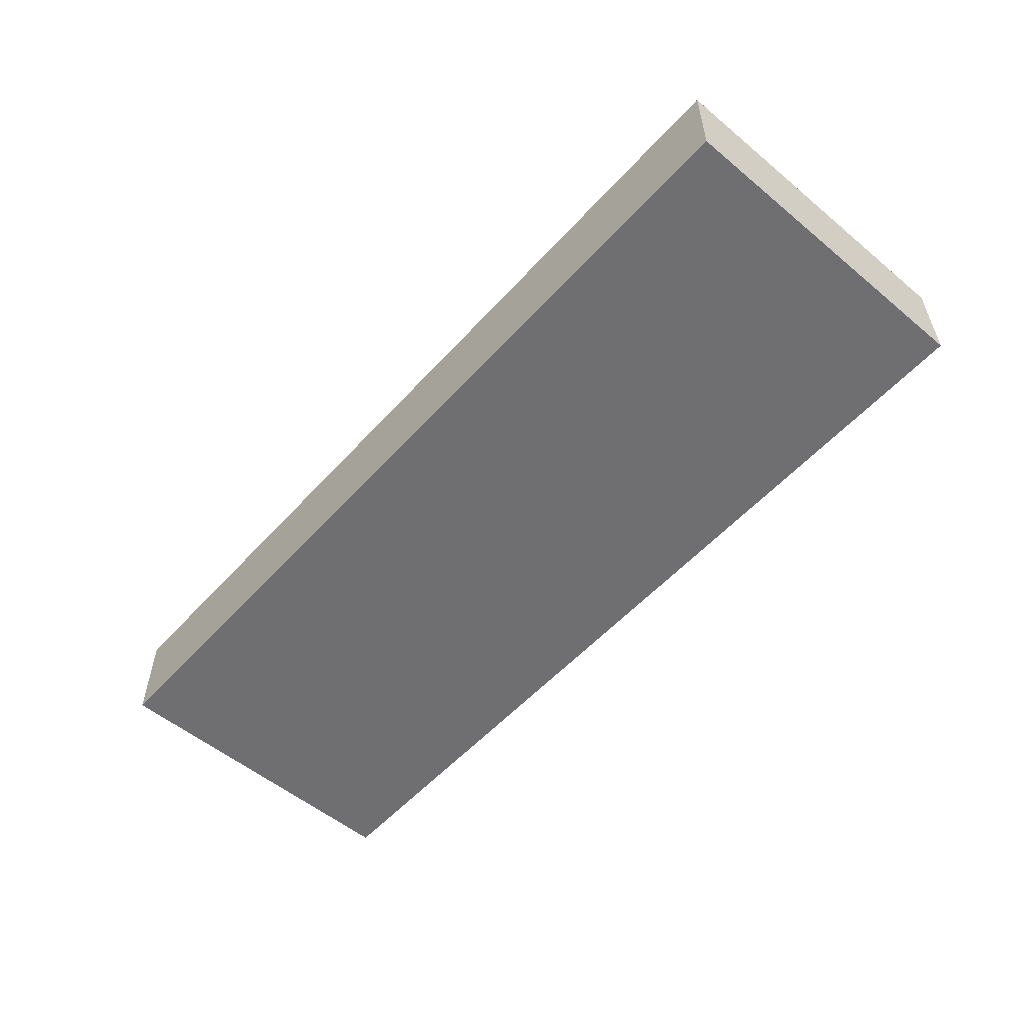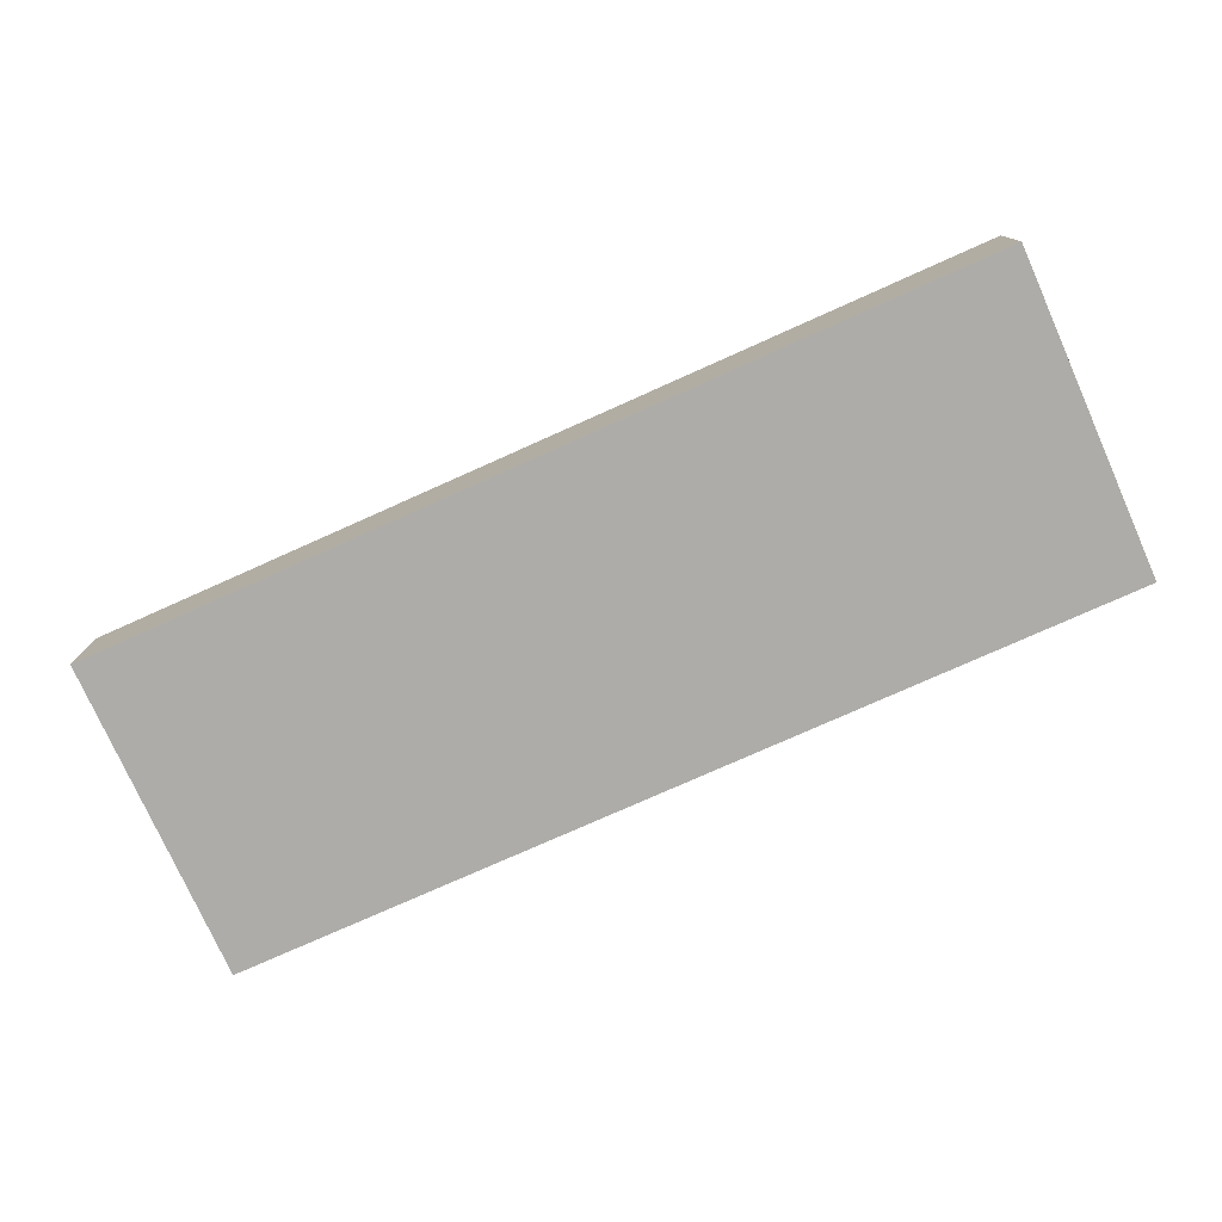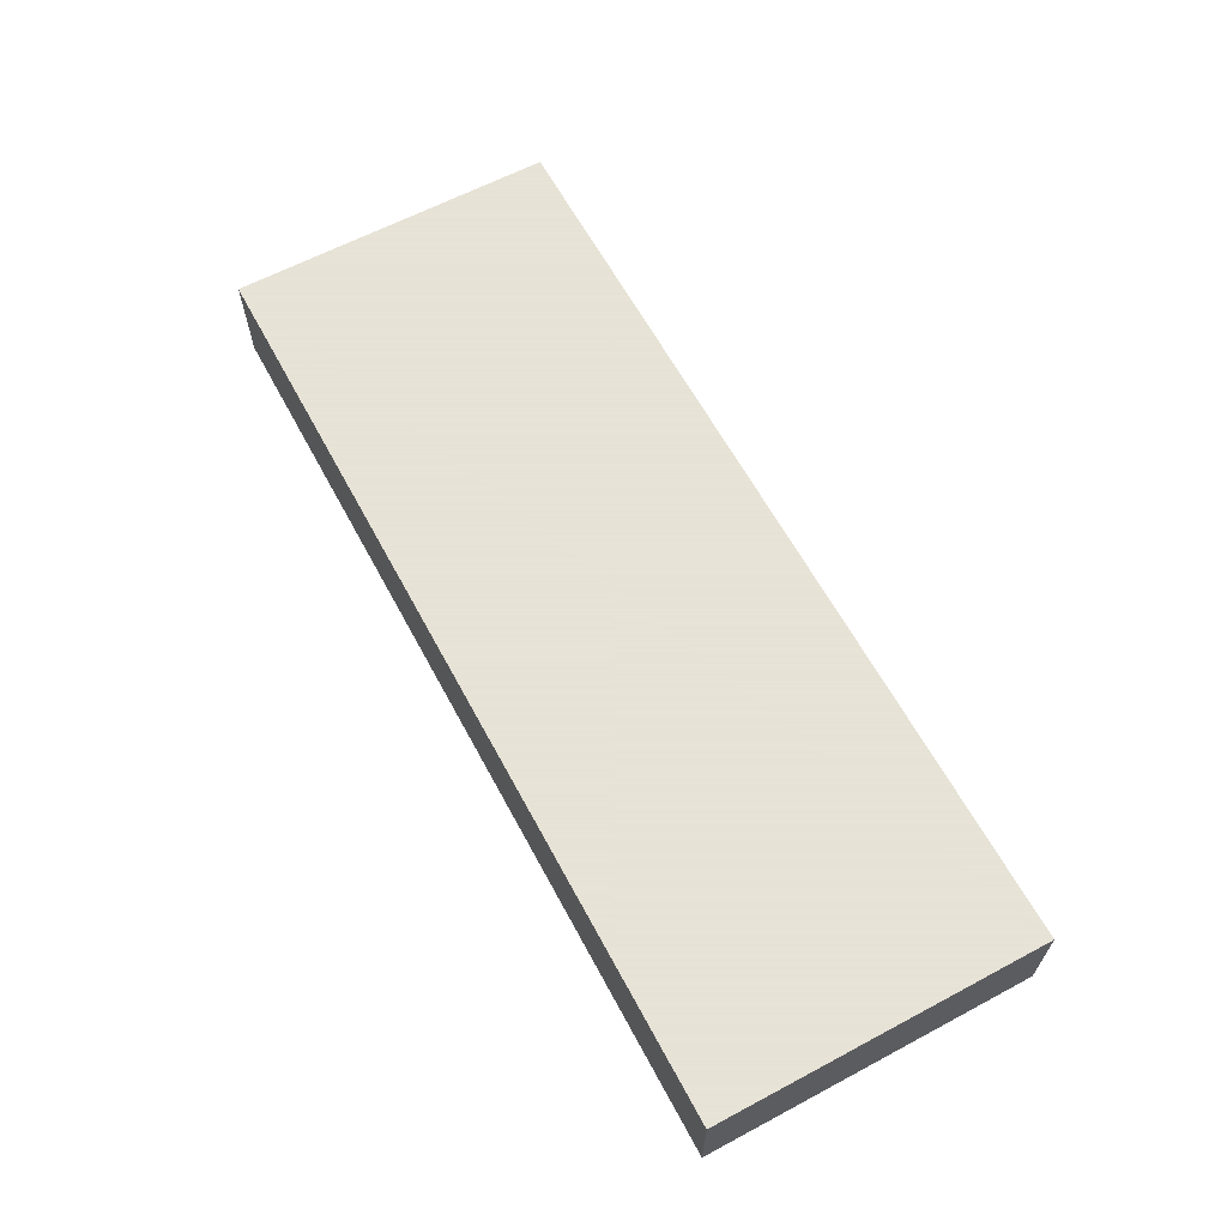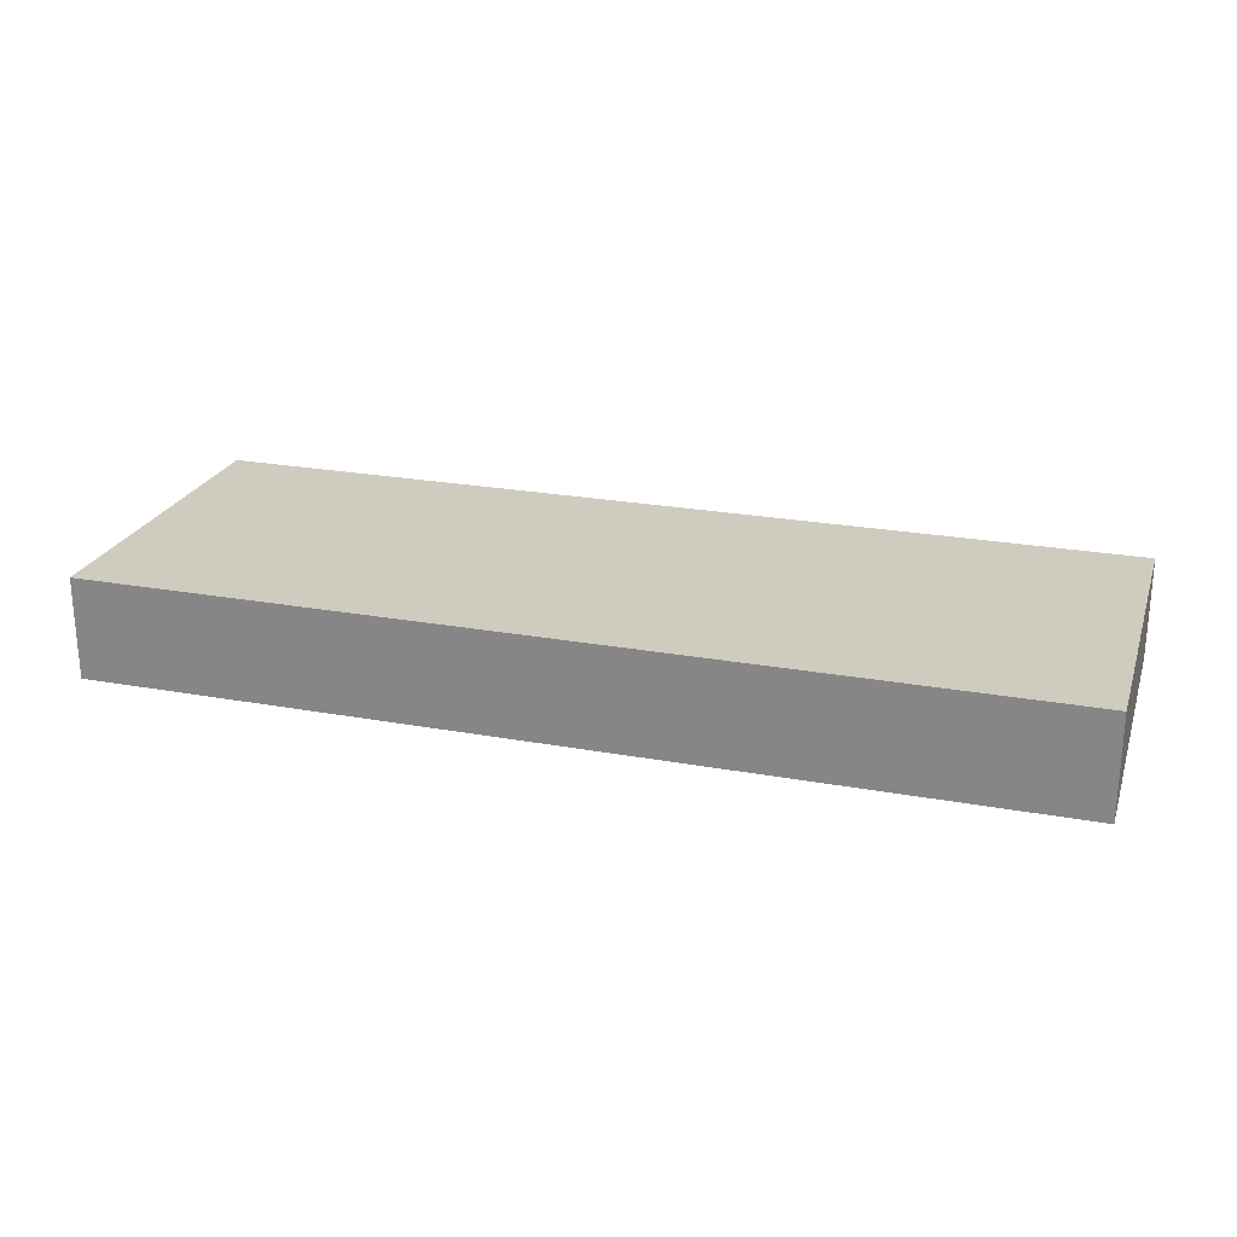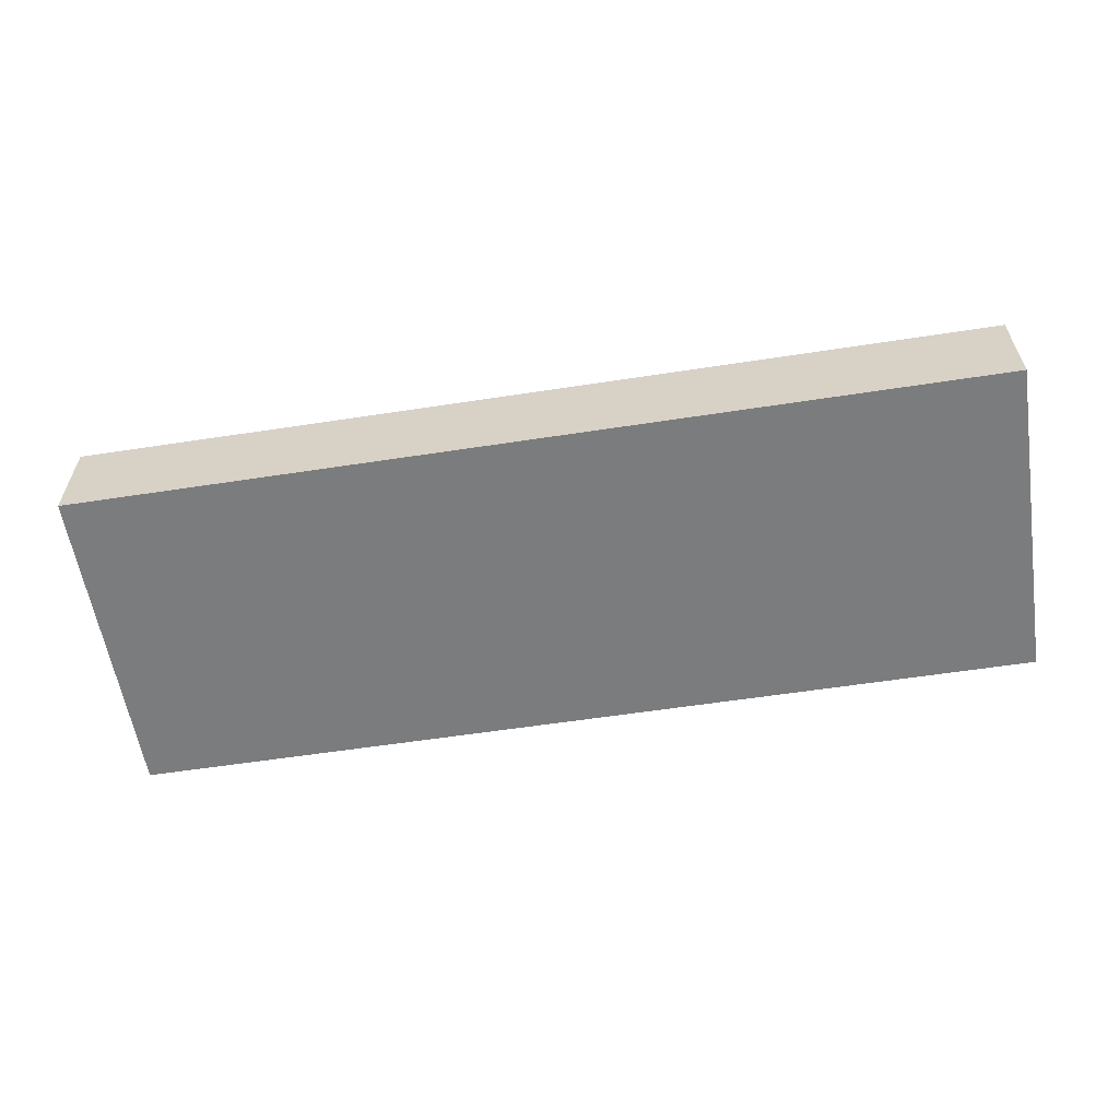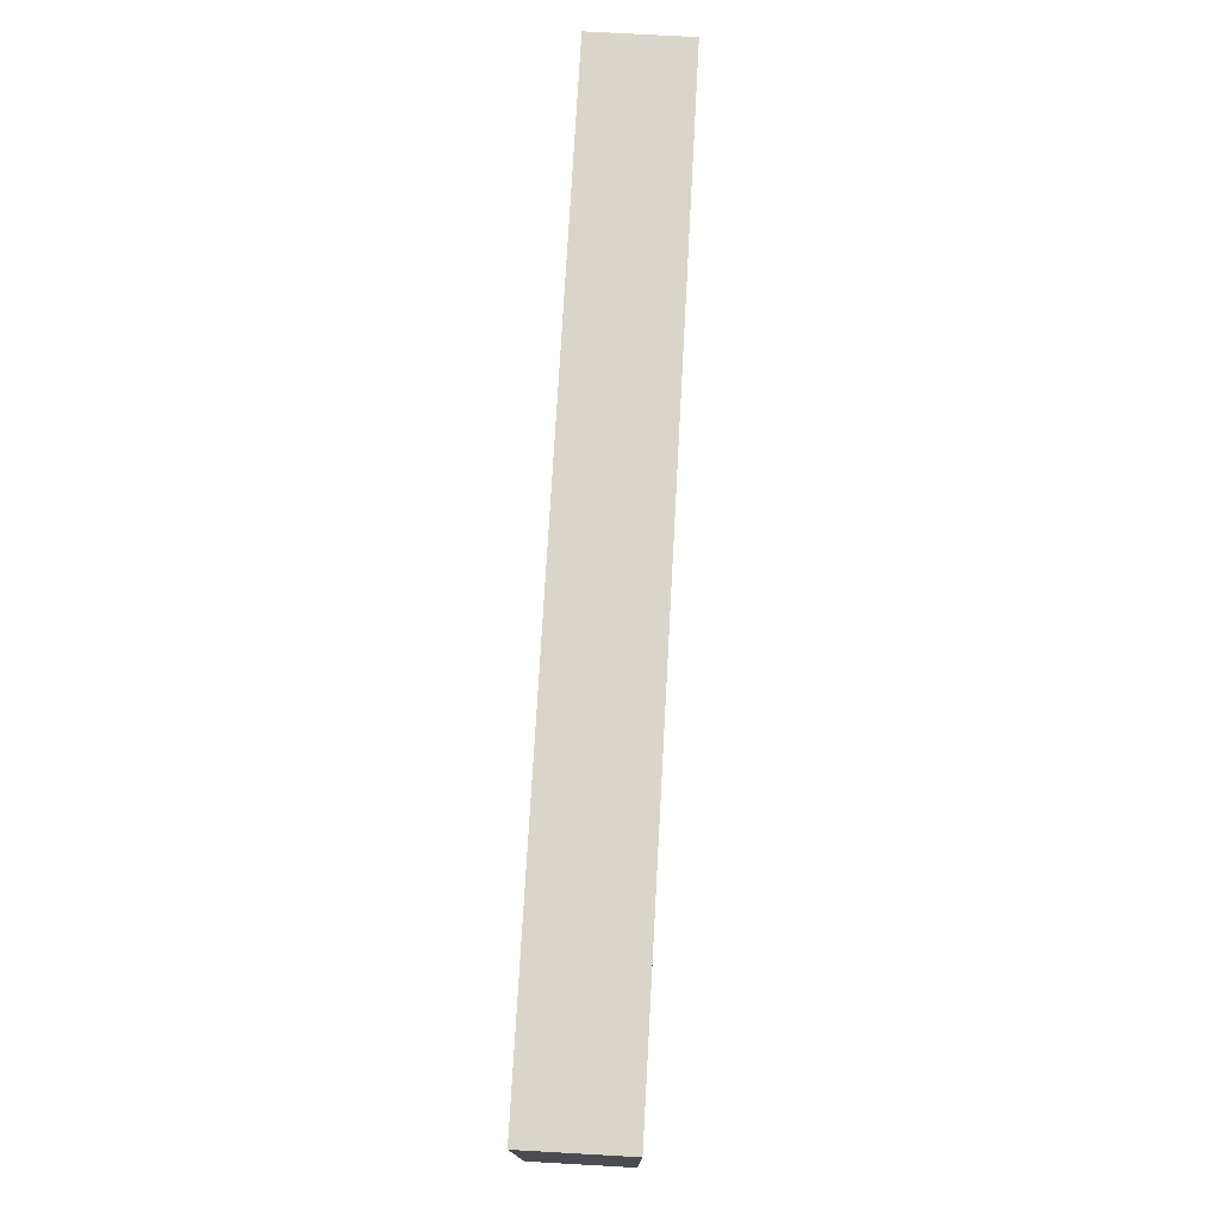
<metadata>
{"format":"obj","ext":"obj","renderer":"f3d","projection":"perspective","resolution":1024,"background":"white","views":[{"elev":-54.7,"azim":-131.2,"up":"+Z"},{"elev":-76.8,"azim":24.1,"up":"+Z"},{"elev":62.8,"azim":-118.3,"up":"+Z"},{"elev":23.7,"azim":-163.0,"up":"+Z"},{"elev":-58.6,"azim":9.0,"up":"+Z"},{"elev":74.5,"azim":93.2,"up":"+Y"}]}
</metadata>
<code>
v -9.26 -3.306 8
v -9.26 -3.306 10
v -9.26 3.306 8
v -9.26 3.306 10
v 9.26 -3.306 8
v 9.26 -3.306 10
v 9.26 3.306 8
v 9.26 3.306 10
f 2 4 1
f 5 2 1
f 1 4 3
f 3 5 1
f 2 8 4
f 6 2 5
f 6 8 2
f 4 8 3
f 7 5 3
f 3 8 7
f 7 6 5
f 8 6 7

</code>
